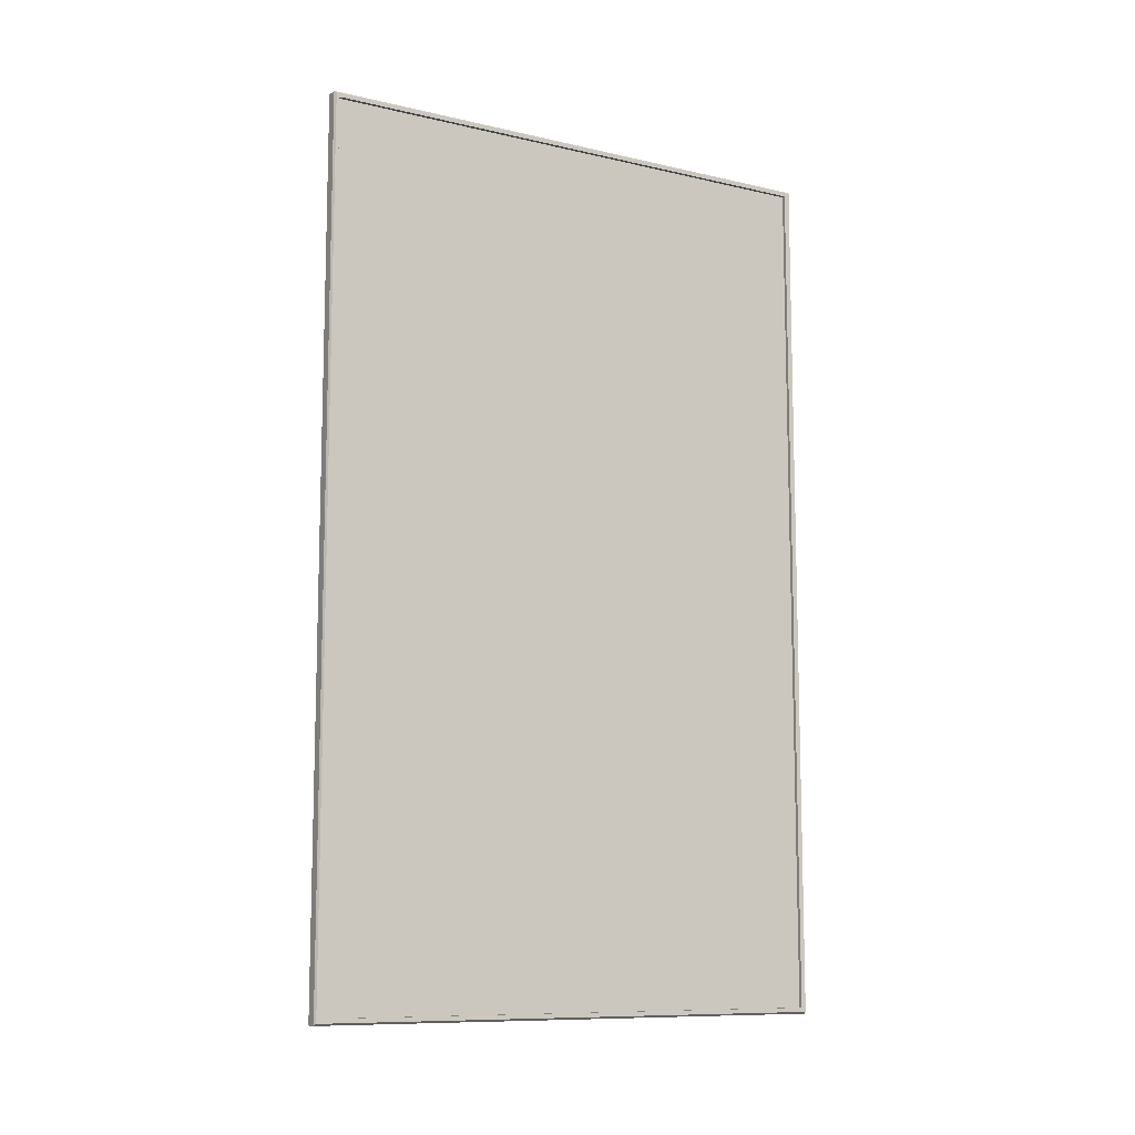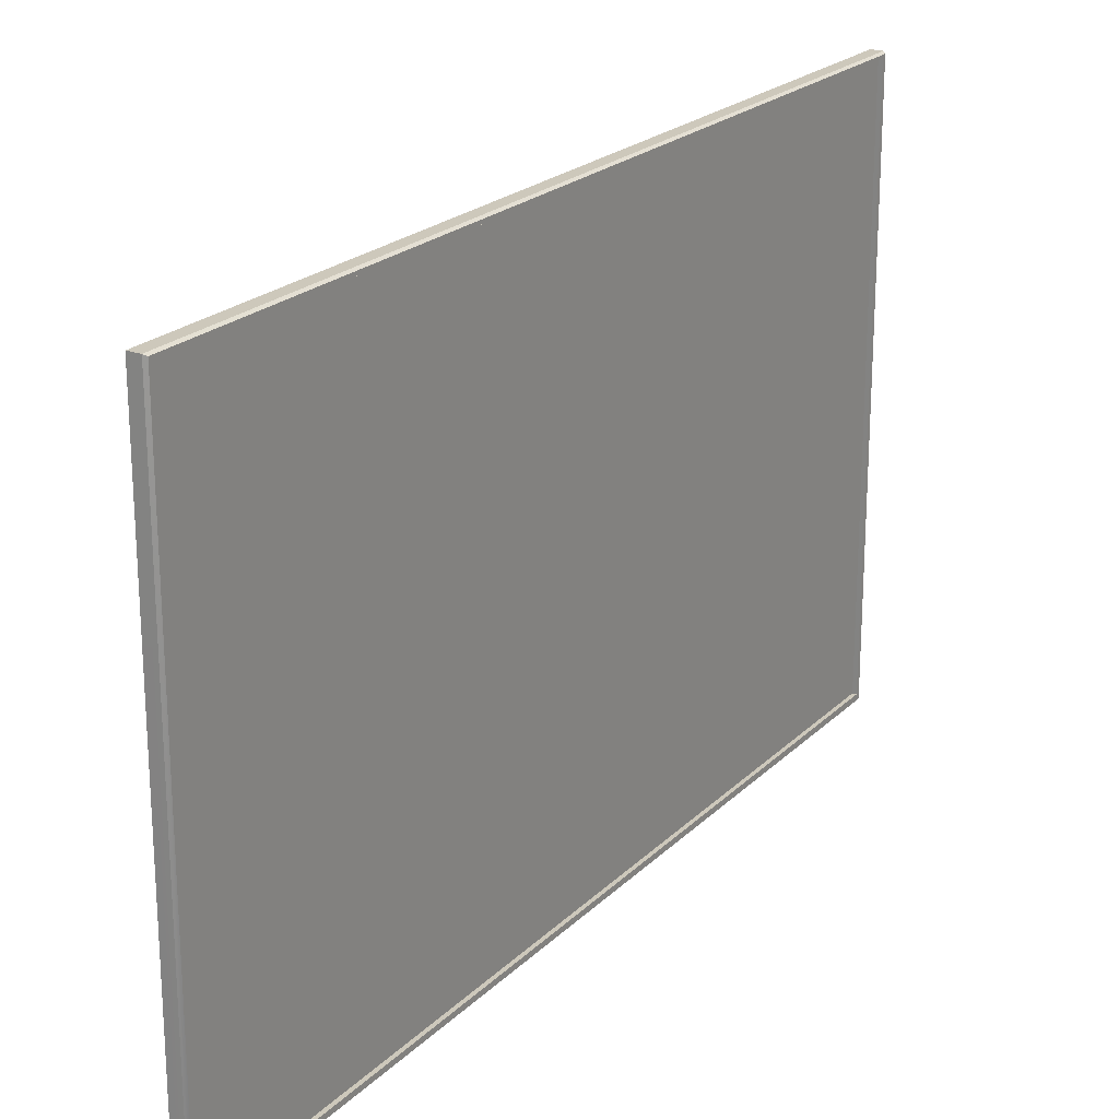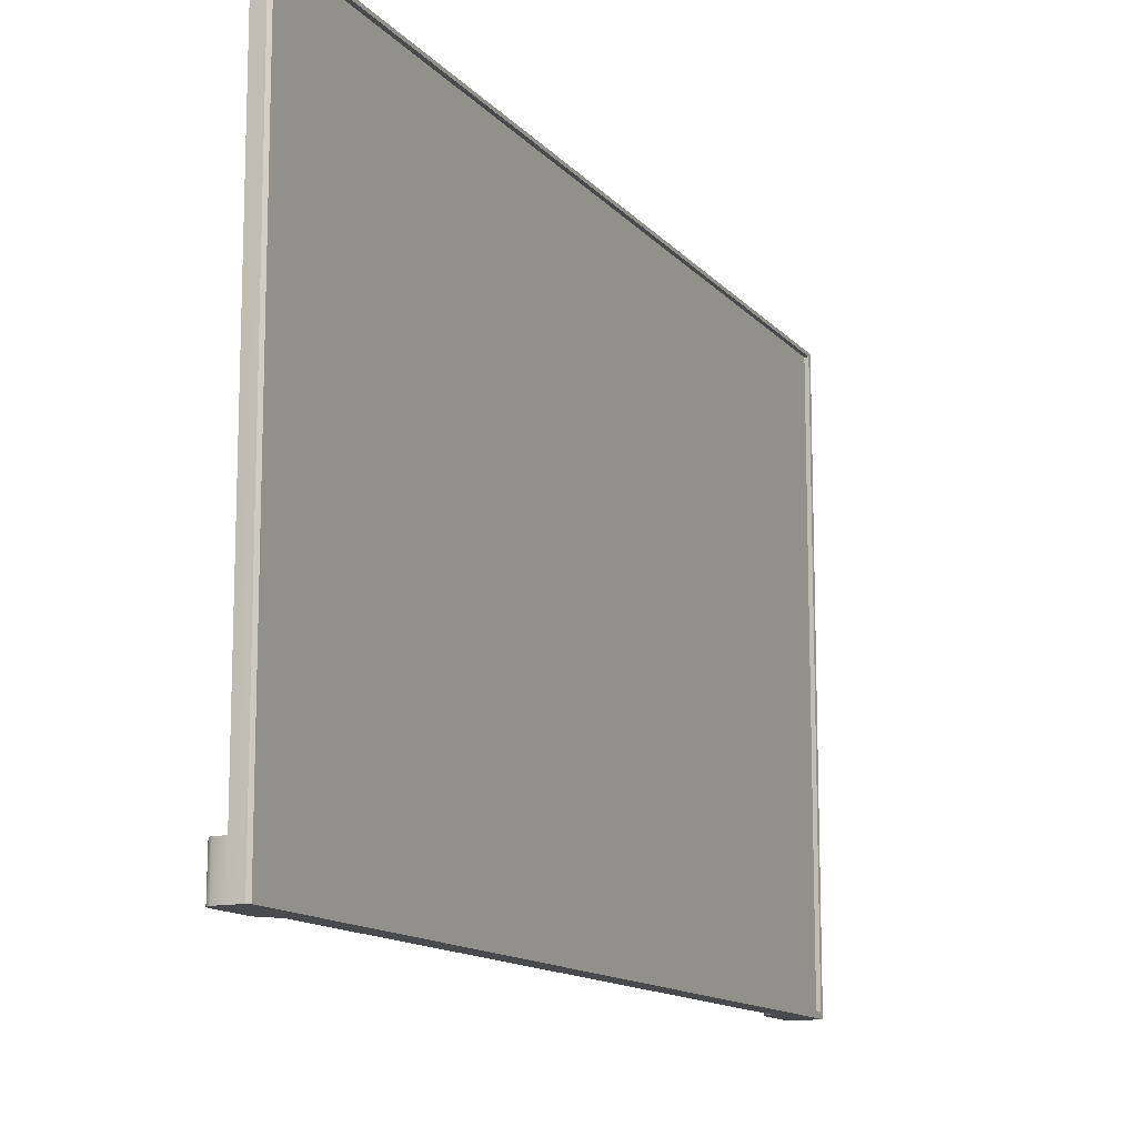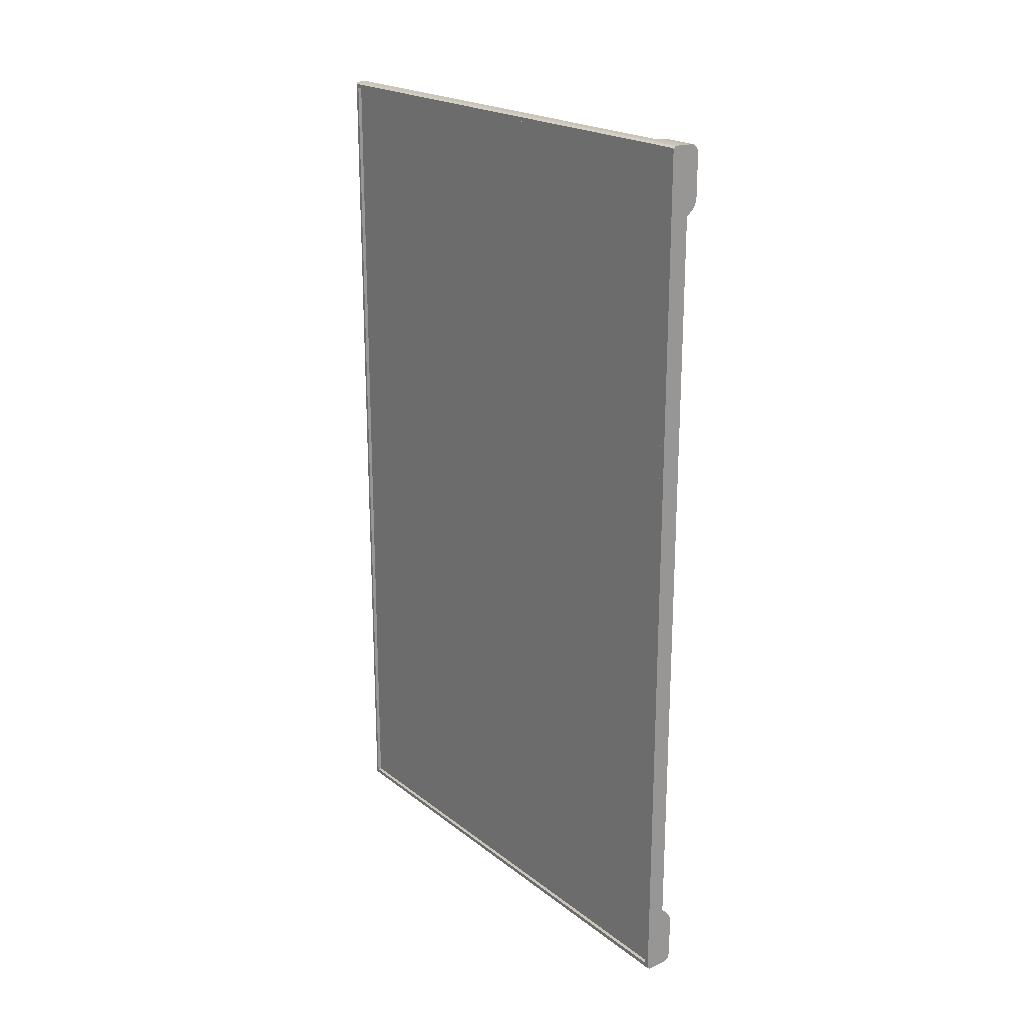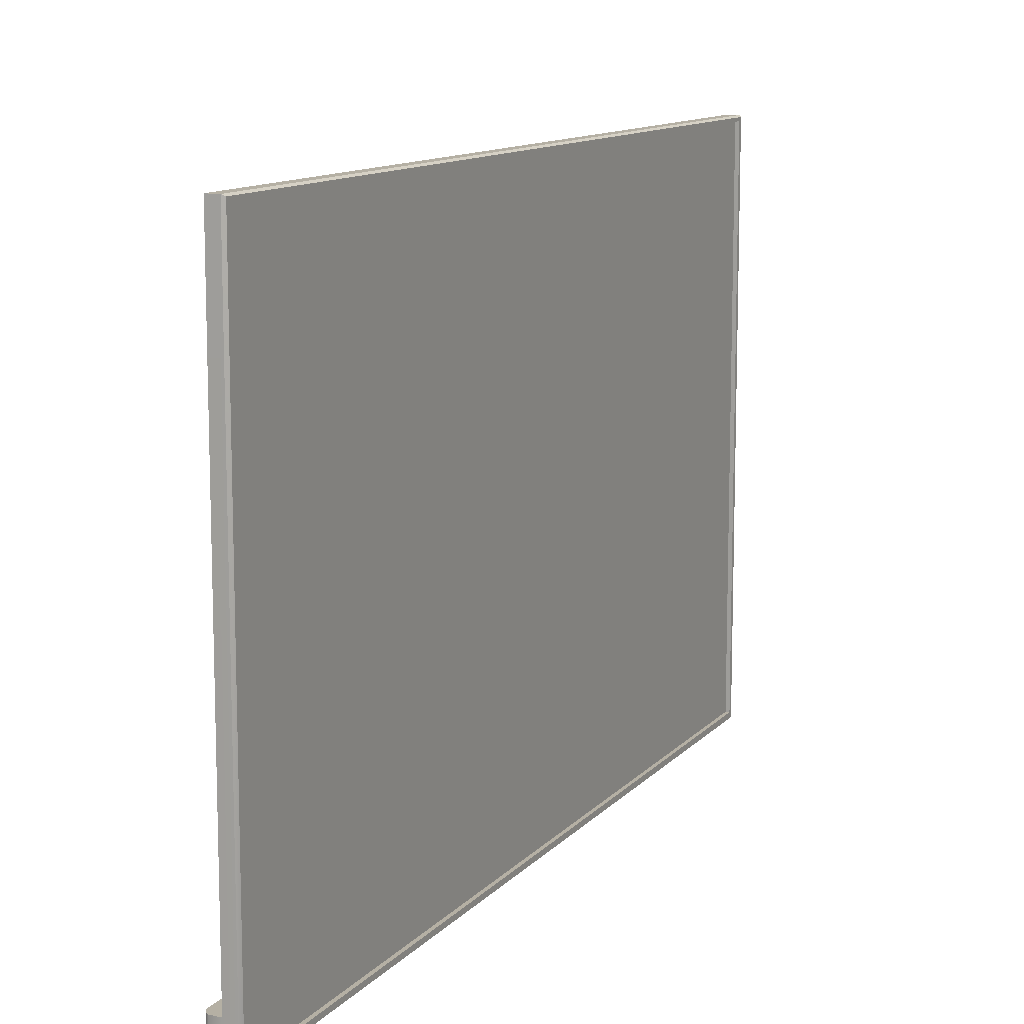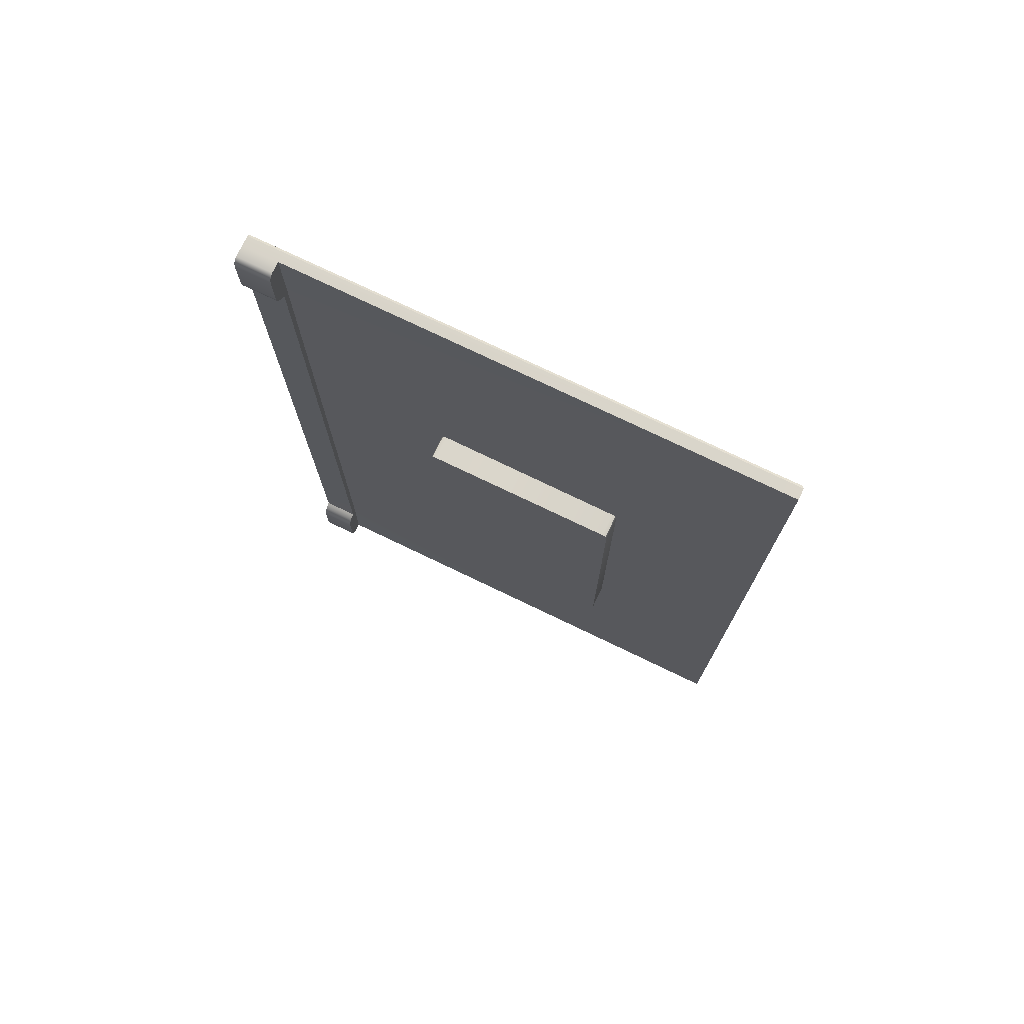
<metadata>
{"format":"obj","ext":"obj","renderer":"f3d","projection":"perspective","resolution":1024,"background":"white","views":[{"elev":-10.3,"azim":-120.2,"up":"+Z"},{"elev":21.9,"azim":-148.1,"up":"+Y"},{"elev":-12.8,"azim":-155.7,"up":"+Y"},{"elev":20.9,"azim":-36.6,"up":"+Z"},{"elev":11.6,"azim":-155.6,"up":"+Y"},{"elev":74.3,"azim":115.8,"up":"+Z"}]}
</metadata>
<code>
v  0.01459 0.002296 -0.6222
v  0.03157 0.002296 -0.6222
v  0.02977 0.002296 -0.5245
v  0.01161 0.002296 -0.6186
v  0.01459 0.7977 0.6755
v  0.03109 0.7977 0.6755
v  0.03109 0.7977 -0.6222
v  0.01459 0.7977 -0.6222
v  0.02977 0.05575 0.6755
v  0.01459 0.002296 0.6755
v  0.02977 0.002296 0.6755
v  0.03803 0.05575 0.5786
v  0.03903 0.002296 0.5786
v  0.03803 0.002296 -0.5249
v  0.03803 0.05575 -0.5249
v  0.03157 0.05575 -0.6222
v  0.01645 0.009271 -0.6131
v  0.01645 0.01062 0.6667
v  0.01645 0.7905 0.6666
v  0.01645 0.7911 -0.6132
v  0.02928 0.05575 -0.5249
v  0.02928 0.05575 0.5786
v  0.04631 0.002296 -0.6212
v  0.0551 0.05575 -0.5498
v  0.0551 0.002296 -0.5498
v  0.0551 0.002296 -0.6066
v  0.0551 0.05575 -0.6066
v  0.0551 0.002296 0.6035
v  0.0551 0.05575 0.6035
v  0.0551 0.05575 0.6599
v  0.0551 0.002296 0.6599
v  0.02928 0.05575 0.5879
v  0.02928 0.05575 -0.5342
v  0.04138 0.002296 -0.5267
v  0.04138 0.05575 -0.5267
v  0.04138 0.05575 0.5804
v  0.04238 0.002296 0.5804
v  0.05412 0.002296 -0.6143
v  0.05412 0.05575 -0.6134
v  0.05412 0.05575 0.6668
v  0.05412 0.002296 0.6668
v  0.05119 0.002296 -0.6192
v  0.05119 0.05575 -0.6183
v  0.04631 0.05575 -0.6212
v  0.05119 0.05575 0.6716
v  0.05119 0.002296 0.6716
v  0.04631 0.05575 0.6746
v  0.04631 0.002296 0.6746
v  0.01091 0.002296 -0.6185
v  0.01091 0.002296 0.6719
v  0.01091 0.004808 0.6729
v  0.01091 0.01062 0.6667
v  0.01091 0.009271 -0.6131
v  0.01091 0.004527 -0.6193
v  0.01091 0.7905 0.6666
v  0.01091 0.7954 0.6727
v  0.01091 0.7911 -0.6132
v  0.01091 0.7955 -0.6192
v  0.03076 0.002296 0.5793
v  0.04738 0.002296 -0.531
v  0.04738 0.05575 -0.531
v  0.04738 0.05575 0.5847
v  0.04738 0.002296 0.5847
v  0.05167 0.002296 -0.5362
v  0.05167 0.05575 -0.5362
v  0.05424 0.002296 -0.5425
v  0.05424 0.05575 -0.5425
v  0.05167 0.05575 0.5899
v  0.05167 0.002296 0.5899
v  0.05424 0.05575 0.5962
v  0.05424 0.002296 0.5962
v  0.01166 0.002296 0.6719
v  0.02924 0.277 0.2326
v  0.02924 0.277 -0.2326
v  0.06589 0.277 -0.2326
v  0.06589 0.277 0.2326
v  0.02924 0.5713 0.2326
v  0.06589 0.5713 0.2326
v  0.06589 0.5713 -0.2326
v  0.02924 0.5713 -0.2326
v  0.02924 0.2848 0.2404
v  0.06589 0.2848 0.2404
v  0.06589 0.5636 0.2404
v  0.02924 0.5636 0.2404
v  0.06589 0.2848 -0.2404
v  0.06589 0.5636 -0.2404
v  0.02924 0.2848 -0.2404
v  0.02924 0.5636 -0.2404
v  0.06589 0.279 -0.2385
v  0.02924 0.279 -0.2385
v  0.02924 0.279 0.2385
v  0.06589 0.279 0.2385
v  0.06589 0.5694 0.2385
v  0.02924 0.5694 0.2385
v  0.02924 0.5694 -0.2385
v  0.06589 0.5694 -0.2385
g aws_TV_01_visualMesh
f 1 2 3
f 3 4 1
f 5 6 7
f 7 8 5
f 9 6 5
f 5 10 11
f 9 5 11
f 12 13 14
f 14 15 12
f 8 7 16
f 16 2 1
f 8 16 1
f 17 18 19
f 19 20 17
f 21 7 6
f 6 22 21
f 3 2 23
f 23 14 3
f 15 21 22
f 22 12 15
f 24 25 26
f 26 27 24
f 28 29 30
f 30 31 28
f 6 9 32
f 33 16 7
f 15 14 34
f 34 35 15
f 13 12 36
f 36 37 13
f 6 32 22
f 21 33 7
f 12 22 32
f 32 36 12
f 21 15 35
f 35 33 21
f 26 38 39
f 39 27 26
f 30 40 41
f 41 31 30
f 38 42 43
f 43 39 38
f 42 23 44
f 44 43 42
f 23 2 16
f 16 44 23
f 40 45 46
f 46 41 40
f 45 47 48
f 48 46 45
f 47 9 11
f 11 48 47
f 49 50 51
f 49 51 52
f 52 53 54
f 49 52 54
f 55 52 51
f 51 56 55
f 57 55 56
f 56 58 57
f 53 57 58
f 58 54 53
f 18 17 53
f 53 52 18
f 19 18 52
f 52 55 19
f 20 19 55
f 55 57 20
f 17 20 57
f 57 53 17
f 59 13 48
f 48 11 59
f 34 60 61
f 61 35 34
f 36 62 63
f 63 37 36
f 60 64 65
f 65 61 60
f 64 66 67
f 67 65 64
f 66 25 24
f 24 67 66
f 62 68 69
f 69 63 62
f 68 70 71
f 71 69 68
f 70 29 28
f 28 71 70
f 44 16 33
f 33 35 61
f 44 33 61
f 44 61 65
f 65 43 44
f 43 65 67
f 67 39 43
f 39 67 24
f 24 27 39
f 14 23 42
f 42 34 14
f 34 42 38
f 38 60 34
f 60 38 26
f 26 64 60
f 64 26 25
f 25 66 64
f 48 13 37
f 37 46 48
f 46 37 63
f 63 41 46
f 31 41 63
f 63 69 31
f 28 31 69
f 69 71 28
f 47 36 32
f 32 9 47
f 36 47 45
f 45 62 36
f 68 62 45
f 45 40 68
f 29 70 68
f 68 40 30
f 29 68 30
f 11 10 72
f 72 59 11
f 3 14 13
f 13 59 3
f 59 72 50
f 50 49 4
f 59 50 4
f 59 4 3
f 73 74 75
f 75 76 73
f 77 78 79
f 79 80 77
f 81 82 83
f 83 84 81
f 85 86 83
f 83 82 85
f 85 87 88
f 88 86 85
f 89 75 74
f 74 90 89
f 91 73 76
f 76 92 91
f 93 78 77
f 77 94 93
f 95 80 79
f 79 96 95
f 85 89 90
f 90 87 85
f 81 91 92
f 92 82 81
f 83 93 94
f 94 84 83
f 88 95 96
f 96 86 88
f 78 93 83
f 86 96 79
f 75 89 85
f 82 92 76
f 79 78 83
f 83 86 79
f 76 75 85
f 85 82 76
f 10 51 50
f 50 72 10
f 4 49 54
f 54 1 4
f 8 58 56
f 56 5 8
f 5 56 51
f 51 10 5
f 1 54 58
f 58 8 1

</code>
